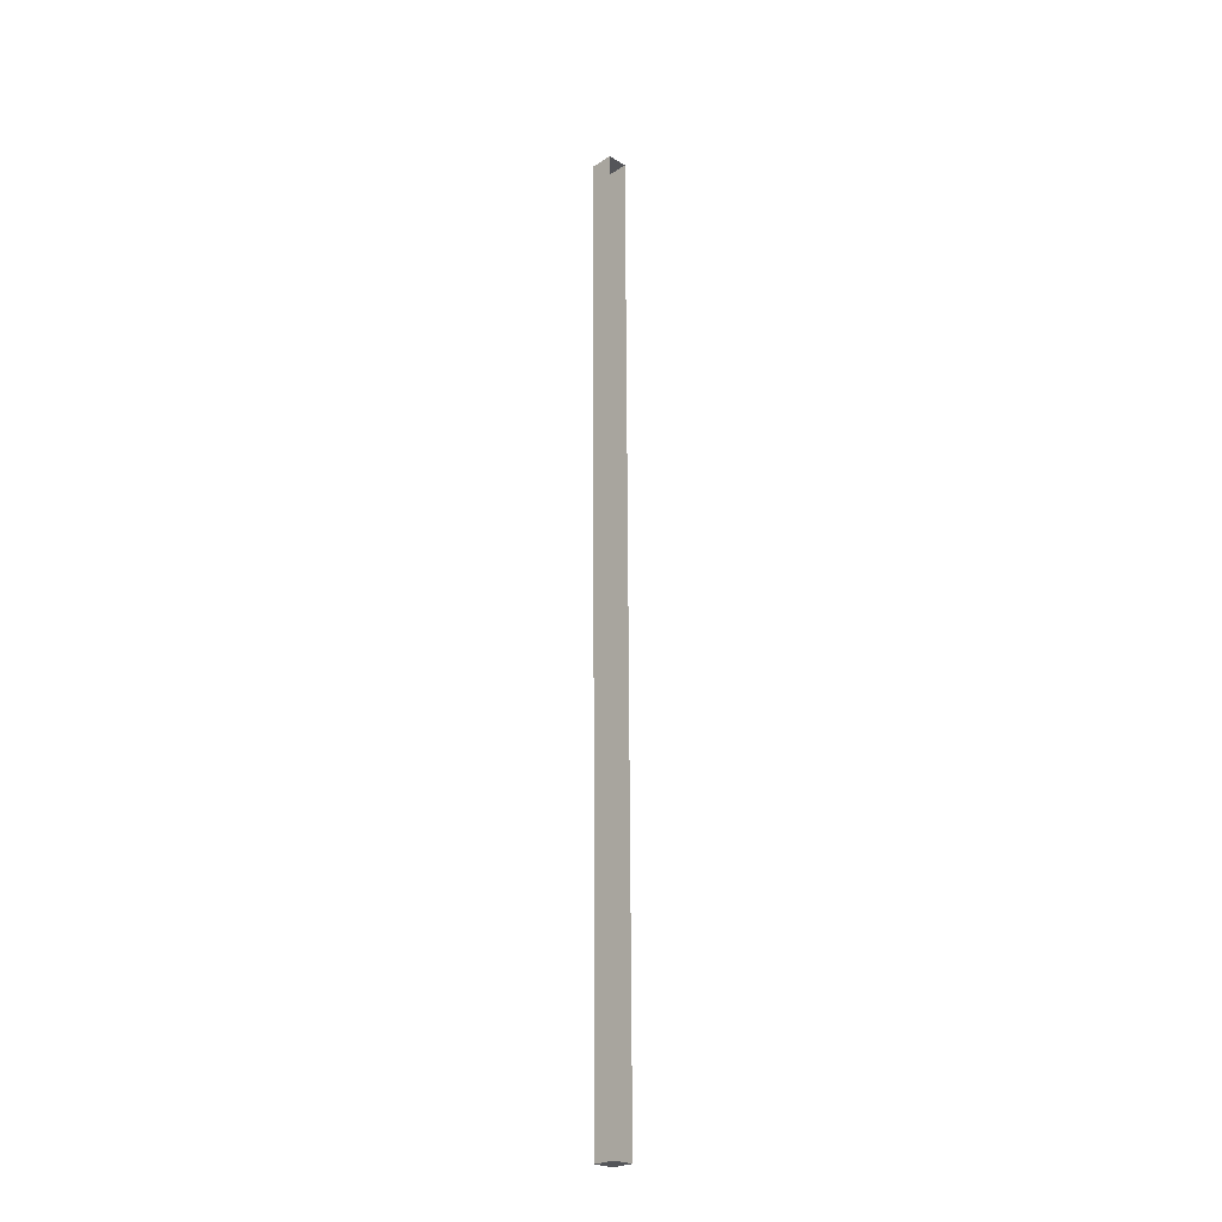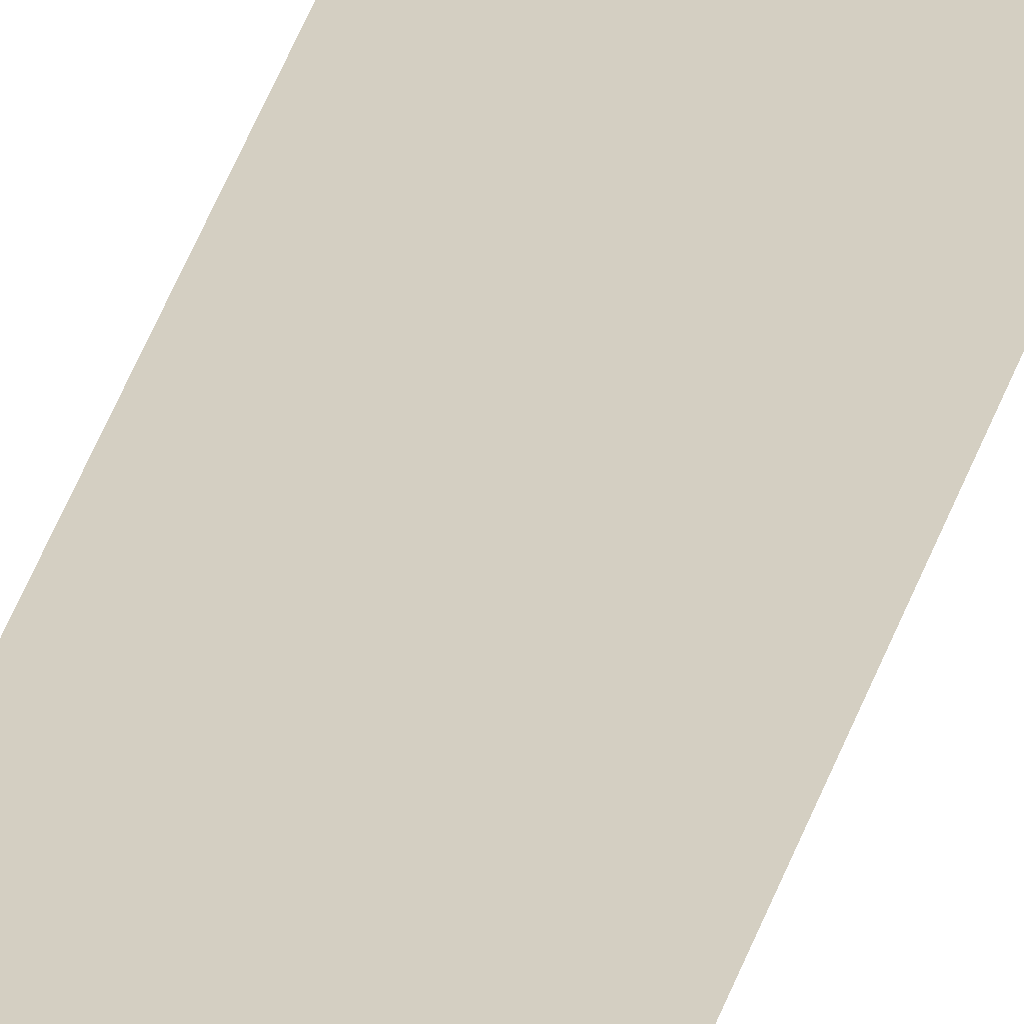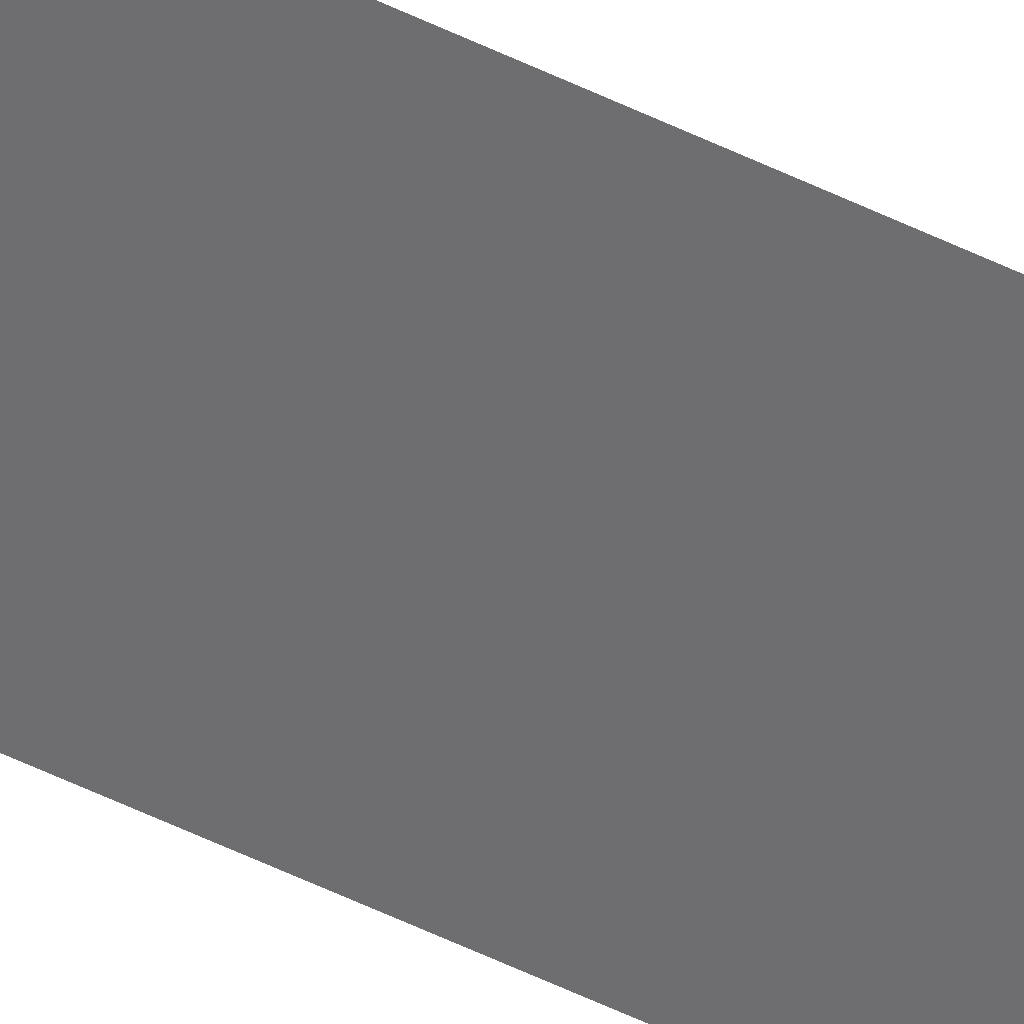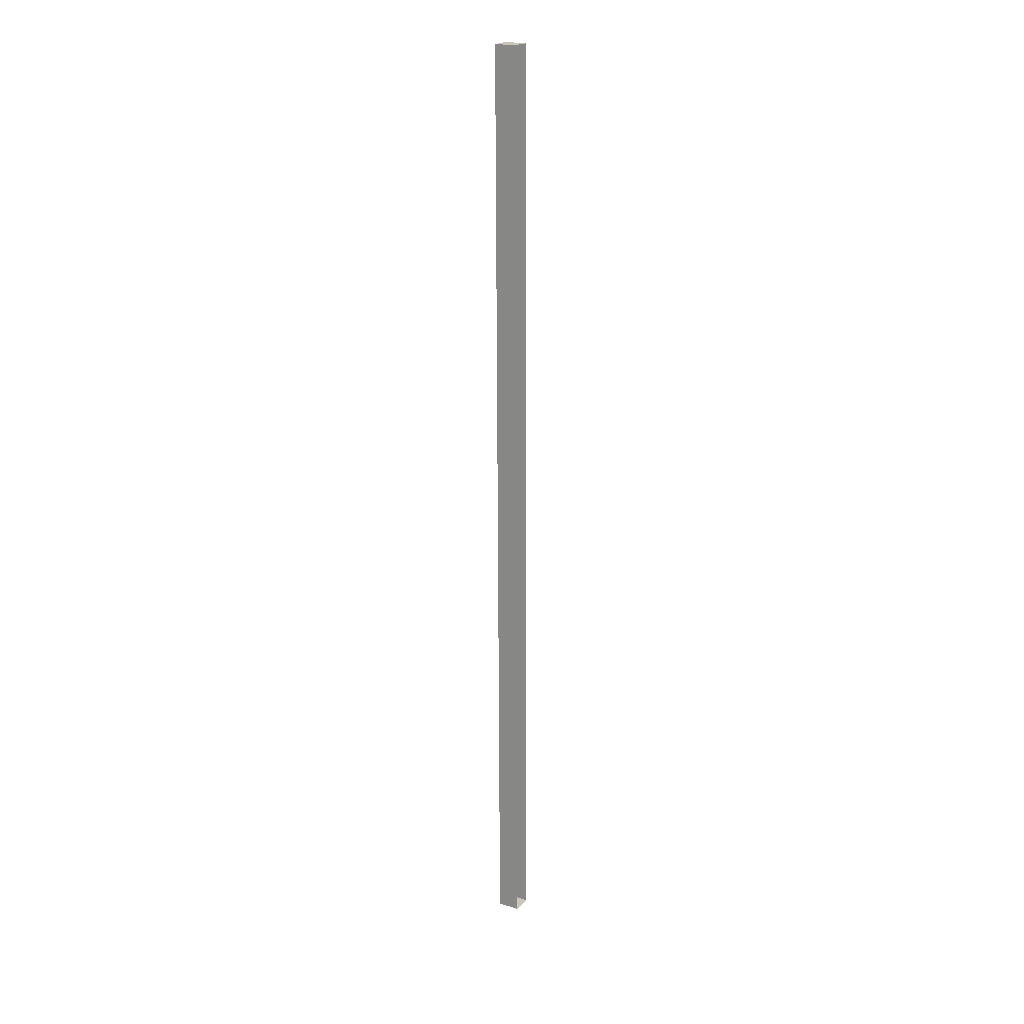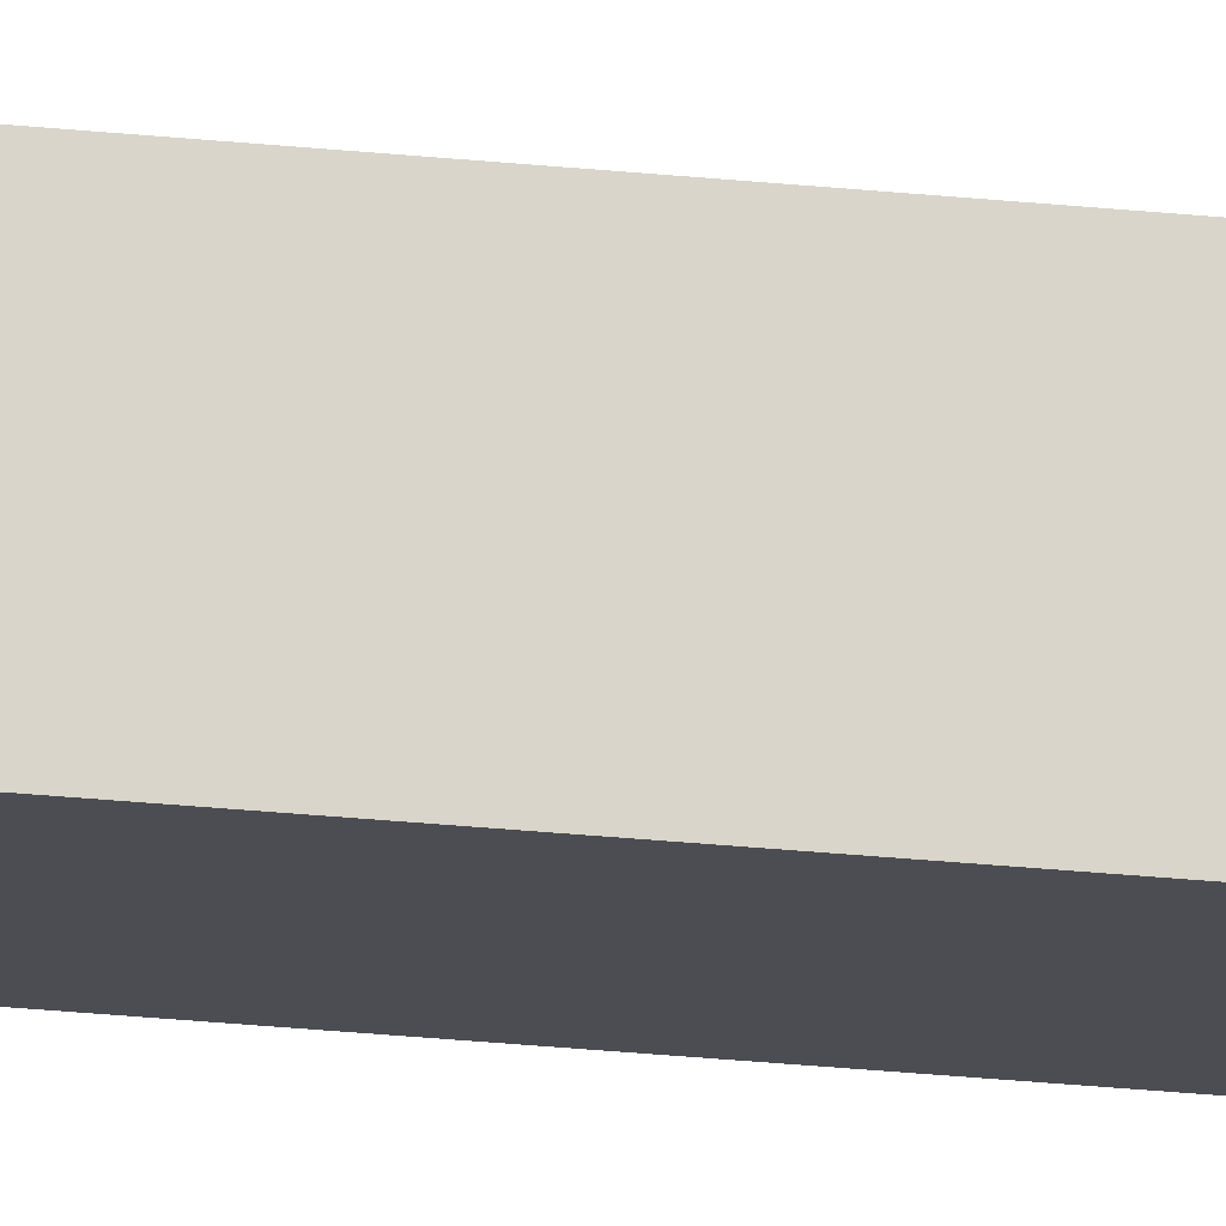
<metadata>
{"format":"obj","ext":"obj","renderer":"f3d","projection":"perspective","resolution":1024,"background":"white","views":[{"elev":-24.9,"azim":-133.8,"up":"+Y"},{"elev":25.5,"azim":-168.3,"up":"+Z"},{"elev":-54.5,"azim":-117.5,"up":"+Z"},{"elev":20.5,"azim":-150.1,"up":"+Y"},{"elev":-16.3,"azim":76.1,"up":"+Z"}]}
</metadata>
<code>
o #ID279
v -0.4296 -0.4335 0.1204
v -0.4255 -0.6056 0.1212
v -0.4296 -0.6056 0.1212
v -0.4255 -0.4335 0.1204
v -0.4255 -0.4335 0.1166
v -0.4296 -0.4335 0.1204
v -0.4296 -0.4335 0.1166
v -0.4255 -0.4335 0.1204
v -0.4255 -0.4335 0.1204
v -0.4255 -0.6056 0.1175
v -0.4255 -0.6056 0.1212
v -0.4255 -0.4335 0.1166
v -0.4296 -0.6056 0.1212
v -0.4255 -0.6056 0.1175
v -0.4296 -0.6056 0.1175
v -0.4255 -0.6056 0.1212
v -0.4255 -0.4335 0.1166
v -0.4296 -0.6056 0.1175
v -0.4255 -0.6056 0.1175
v -0.4296 -0.4335 0.1166
f 1 2 3
f 2 1 4
f 5 6 7
f 6 5 8
f 9 10 11
f 10 9 12
f 13 14 15
f 14 13 16
f 17 18 19
f 18 17 20

</code>
